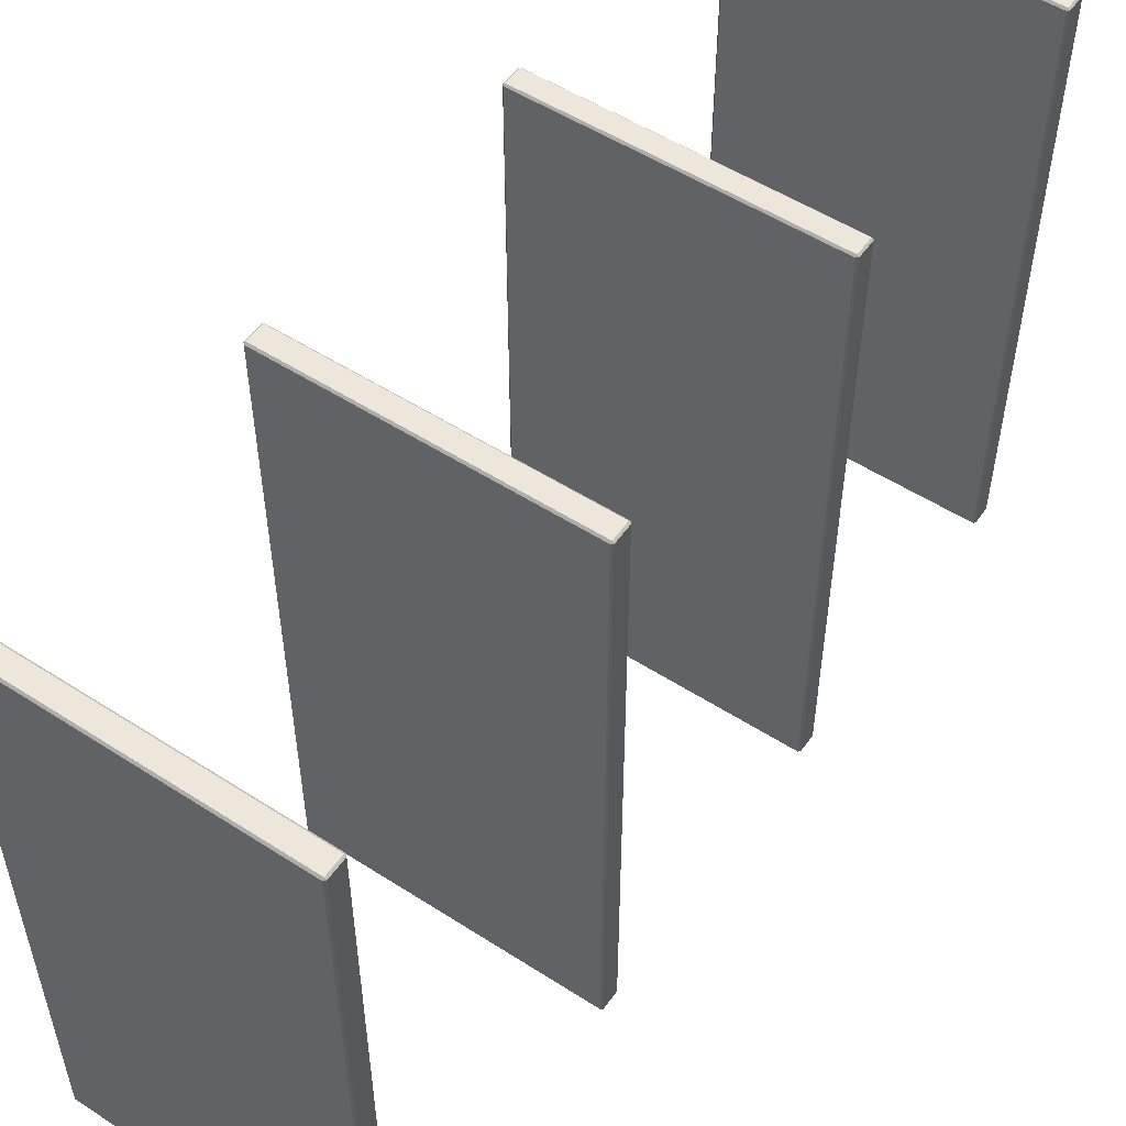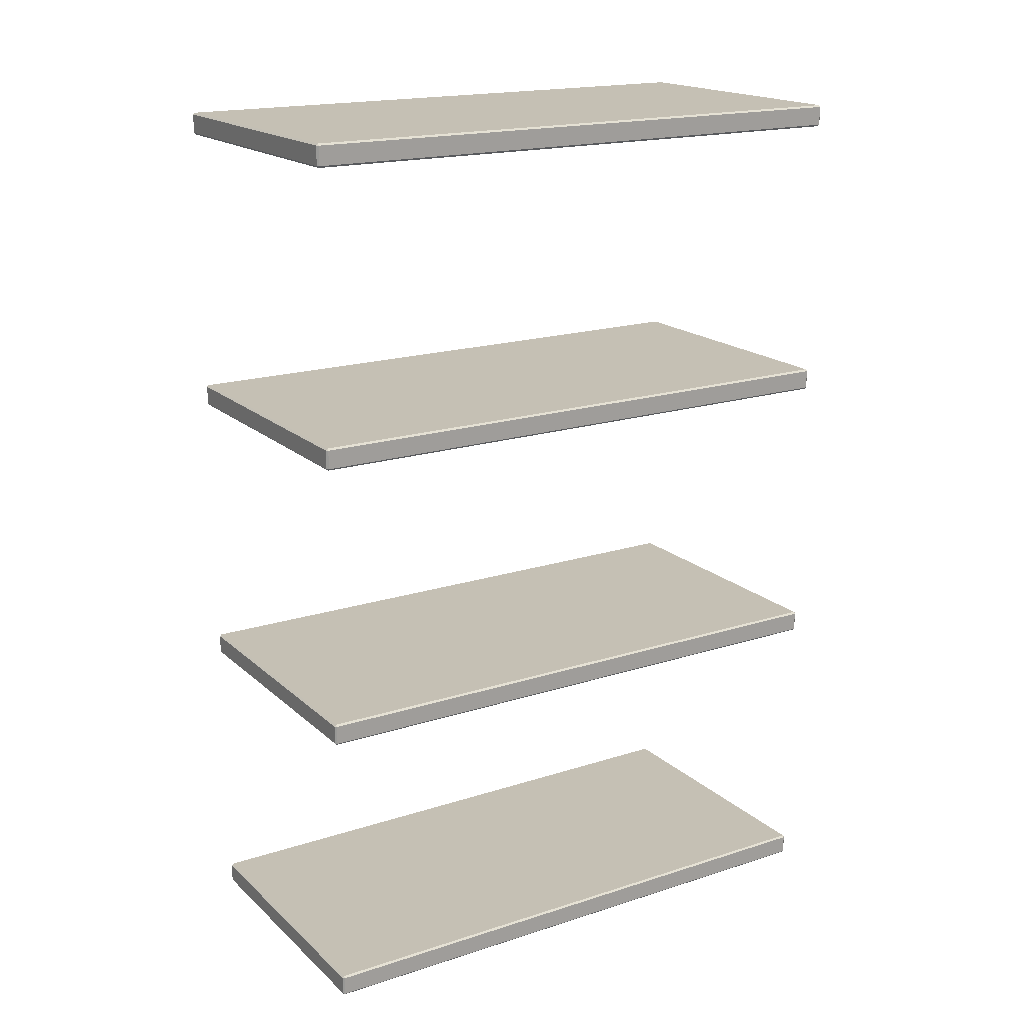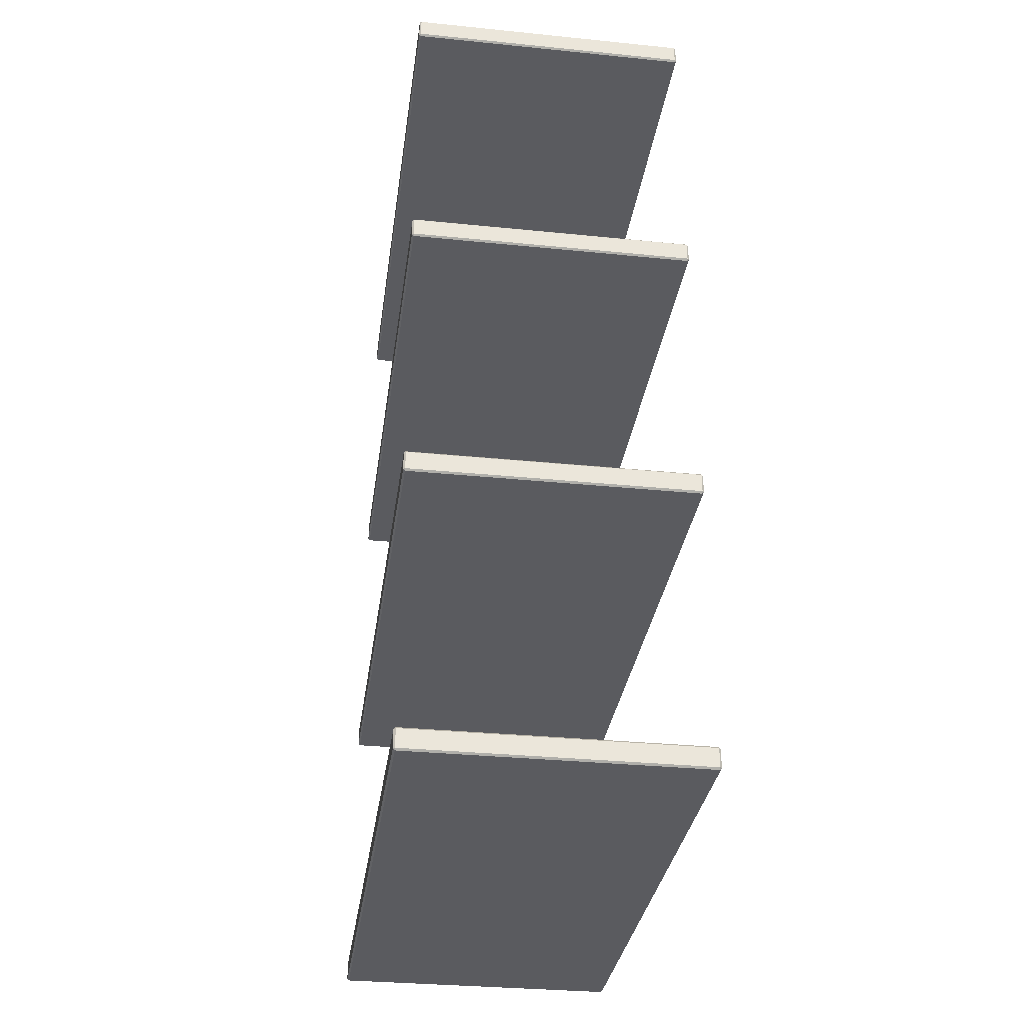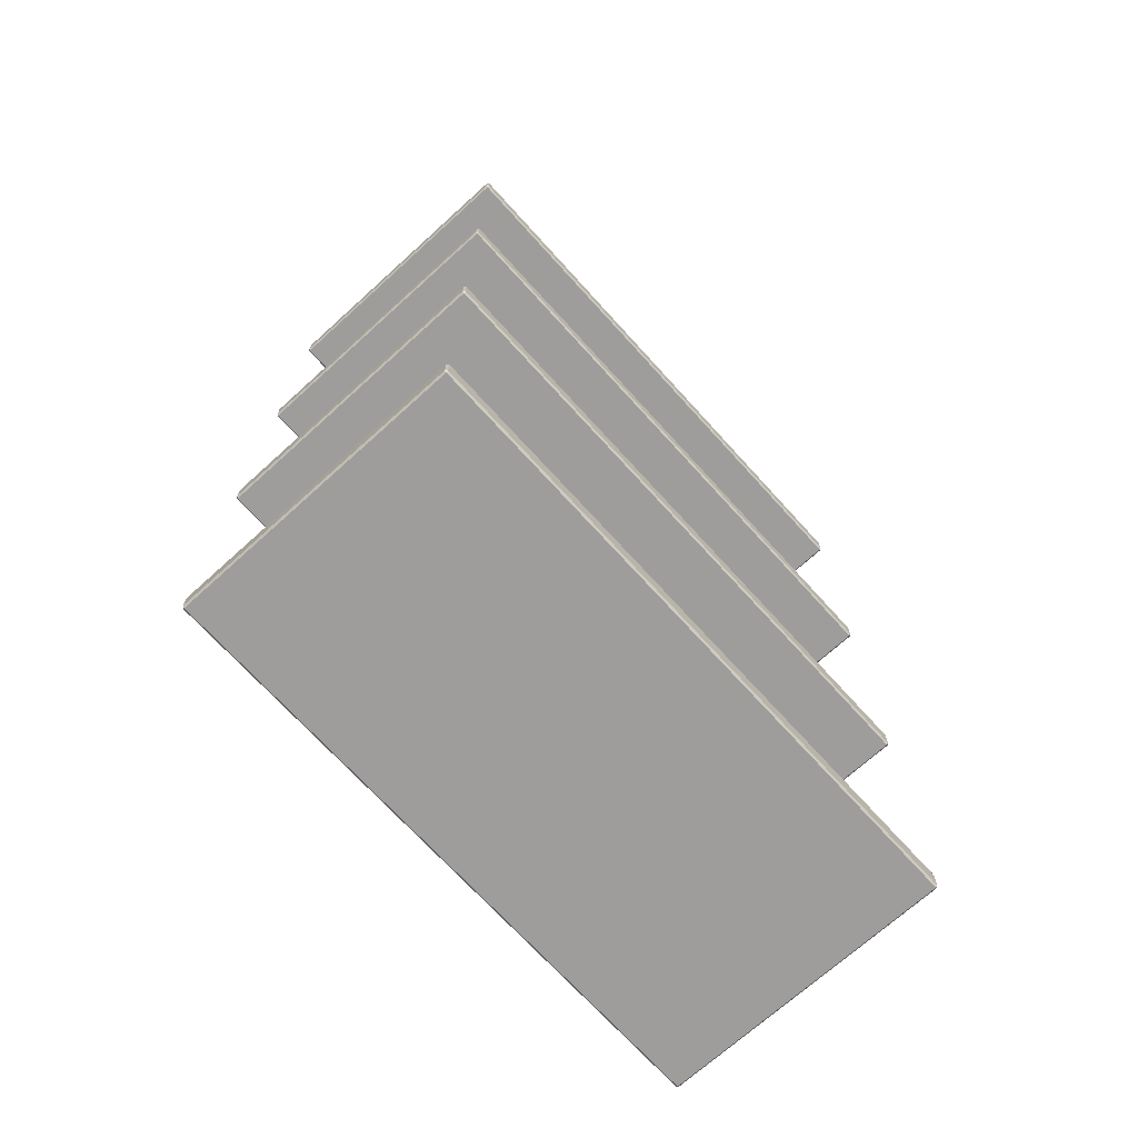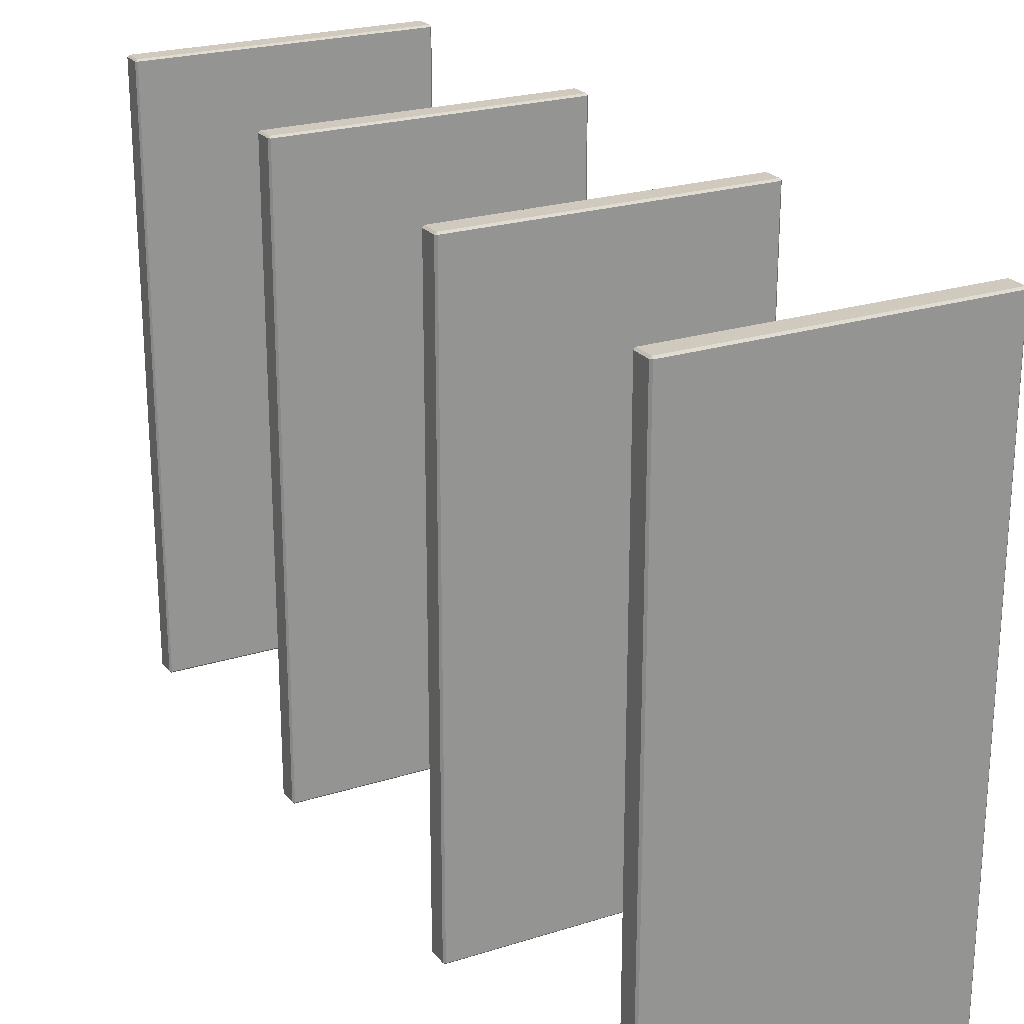
<metadata>
{"format":"obj","ext":"obj","renderer":"f3d","projection":"perspective","resolution":1024,"background":"white","views":[{"elev":53.0,"azim":-145.4,"up":"+Z"},{"elev":18.3,"azim":58.2,"up":"+Y"},{"elev":-32.8,"azim":172.1,"up":"+Y"},{"elev":-70.6,"azim":42.2,"up":"+Y"},{"elev":23.1,"azim":151.7,"up":"+Z"}]}
</metadata>
<code>
o WhitePaint_0007
v -2.156 0.9312 4.209
v -2.156 0.9312 3.657
v -2.422 0.9312 3.657
v -2.422 0.9312 4.209
v -2.423 0.9122 4.209
v -2.423 0.9295 4.209
v -2.423 0.9295 3.657
v -2.423 0.9122 3.657
v -2.156 0.9105 3.657
v -2.156 0.9105 4.209
v -2.422 0.9105 4.209
v -2.422 0.9105 3.657
v -2.154 0.9295 3.657
v -2.154 0.9295 4.209
v -2.154 0.9122 4.209
v -2.154 0.9122 3.657
v -2.156 0.9122 4.21
v -2.156 0.9295 4.21
v -2.422 0.9295 4.21
v -2.422 0.9122 4.21
v -2.154 0.9295 3.657
v -2.156 0.9295 3.655
v -2.156 0.9312 3.657
v -2.154 0.9122 3.657
v -2.156 0.9105 3.657
v -2.156 0.9122 3.655
v -2.156 0.9122 4.21
v -2.156 0.9105 4.209
v -2.154 0.9122 4.209
v -2.154 0.9295 4.209
v -2.156 0.9312 4.209
v -2.156 0.9295 4.21
v -2.422 0.9295 4.21
v -2.422 0.9312 4.209
v -2.423 0.9295 4.209
v -2.422 0.9122 4.21
v -2.423 0.9122 4.209
v -2.422 0.9105 4.209
v -2.422 0.9122 3.655
v -2.422 0.9105 3.657
v -2.423 0.9122 3.657
v -2.422 0.9312 3.657
v -2.422 0.9295 3.655
v -2.423 0.9295 3.657
v -2.154 0.9122 3.657
v -2.154 0.9122 4.209
v -2.156 0.9105 4.209
v -2.156 0.9105 3.657
v -2.154 0.9295 3.657
v -2.154 0.9122 3.657
v -2.156 0.9122 3.655
v -2.156 0.9295 3.655
v -2.156 0.9312 3.657
v -2.156 0.9312 4.209
v -2.154 0.9295 4.209
v -2.154 0.9295 3.657
v -2.154 0.9122 4.209
v -2.154 0.9295 4.209
v -2.156 0.9295 4.21
v -2.156 0.9122 4.21
v -2.156 0.9312 4.209
v -2.422 0.9312 4.209
v -2.422 0.9295 4.21
v -2.156 0.9295 4.21
v -2.423 0.9295 4.209
v -2.423 0.9122 4.209
v -2.422 0.9122 4.21
v -2.422 0.9295 4.21
v -2.156 0.9122 4.21
v -2.422 0.9122 4.21
v -2.422 0.9105 4.209
v -2.156 0.9105 4.209
v -2.156 0.9295 3.655
v -2.422 0.9295 3.655
v -2.422 0.9312 3.657
v -2.156 0.9312 3.657
v -2.422 0.9312 4.209
v -2.422 0.9312 3.657
v -2.423 0.9295 3.657
v -2.423 0.9295 4.209
v -2.156 0.9105 3.657
v -2.422 0.9105 3.657
v -2.422 0.9122 3.655
v -2.156 0.9122 3.655
v -2.423 0.9122 3.657
v -2.423 0.9295 3.657
v -2.422 0.9295 3.655
v -2.422 0.9122 3.655
v -2.423 0.9122 4.209
v -2.423 0.9122 3.657
v -2.422 0.9105 3.657
v -2.422 0.9105 4.209
v -2.156 0.9295 3.655
v -2.156 0.9122 3.655
v -2.422 0.9122 3.655
v -2.422 0.9295 3.655
v -2.156 0.6618 4.209
v -2.156 0.6618 3.657
v -2.422 0.6618 3.657
v -2.422 0.6618 4.209
v -2.423 0.6428 4.209
v -2.423 0.6601 4.209
v -2.423 0.6601 3.657
v -2.423 0.6428 3.657
v -2.156 0.6411 3.657
v -2.156 0.6411 4.209
v -2.422 0.6411 4.209
v -2.422 0.6411 3.657
v -2.154 0.6601 3.657
v -2.154 0.6601 4.209
v -2.154 0.6428 4.209
v -2.154 0.6428 3.657
v -2.156 0.6428 4.21
v -2.156 0.6601 4.21
v -2.422 0.6601 4.21
v -2.422 0.6428 4.21
v -2.154 0.6601 3.657
v -2.156 0.6601 3.655
v -2.156 0.6618 3.657
v -2.154 0.6428 3.657
v -2.156 0.6411 3.657
v -2.156 0.6428 3.655
v -2.156 0.6428 4.21
v -2.156 0.6411 4.209
v -2.154 0.6428 4.209
v -2.154 0.6601 4.209
v -2.156 0.6618 4.209
v -2.156 0.6601 4.21
v -2.422 0.6601 4.21
v -2.422 0.6618 4.209
v -2.423 0.6601 4.209
v -2.422 0.6428 4.21
v -2.423 0.6428 4.209
v -2.422 0.6411 4.209
v -2.422 0.6428 3.655
v -2.422 0.6411 3.657
v -2.423 0.6428 3.657
v -2.422 0.6618 3.657
v -2.422 0.6601 3.655
v -2.423 0.6601 3.657
v -2.154 0.6428 3.657
v -2.154 0.6428 4.209
v -2.156 0.6411 4.209
v -2.156 0.6411 3.657
v -2.154 0.6601 3.657
v -2.154 0.6428 3.657
v -2.156 0.6428 3.655
v -2.156 0.6601 3.655
v -2.156 0.6618 3.657
v -2.156 0.6618 4.209
v -2.154 0.6601 4.209
v -2.154 0.6601 3.657
v -2.154 0.6428 4.209
v -2.154 0.6601 4.209
v -2.156 0.6601 4.21
v -2.156 0.6428 4.21
v -2.156 0.6618 4.209
v -2.422 0.6618 4.209
v -2.422 0.6601 4.21
v -2.156 0.6601 4.21
v -2.423 0.6601 4.209
v -2.423 0.6428 4.209
v -2.422 0.6428 4.21
v -2.422 0.6601 4.21
v -2.156 0.6428 4.21
v -2.422 0.6428 4.21
v -2.422 0.6411 4.209
v -2.156 0.6411 4.209
v -2.156 0.6601 3.655
v -2.422 0.6601 3.655
v -2.422 0.6618 3.657
v -2.156 0.6618 3.657
v -2.422 0.6618 4.209
v -2.422 0.6618 3.657
v -2.423 0.6601 3.657
v -2.423 0.6601 4.209
v -2.156 0.6411 3.657
v -2.422 0.6411 3.657
v -2.422 0.6428 3.655
v -2.156 0.6428 3.655
v -2.423 0.6428 3.657
v -2.423 0.6601 3.657
v -2.422 0.6601 3.655
v -2.422 0.6428 3.655
v -2.423 0.6428 4.209
v -2.423 0.6428 3.657
v -2.422 0.6411 3.657
v -2.422 0.6411 4.209
v -2.156 0.6601 3.655
v -2.156 0.6428 3.655
v -2.422 0.6428 3.655
v -2.422 0.6601 3.655
v -2.156 0.3924 4.209
v -2.156 0.3924 3.657
v -2.422 0.3924 3.657
v -2.422 0.3924 4.209
v -2.423 0.3734 4.209
v -2.423 0.3907 4.209
v -2.423 0.3907 3.657
v -2.423 0.3734 3.657
v -2.156 0.3718 3.657
v -2.156 0.3718 4.209
v -2.422 0.3718 4.209
v -2.422 0.3718 3.657
v -2.154 0.3907 3.657
v -2.154 0.3907 4.209
v -2.154 0.3734 4.209
v -2.154 0.3734 3.657
v -2.156 0.3734 4.21
v -2.156 0.3907 4.21
v -2.422 0.3907 4.21
v -2.422 0.3734 4.21
v -2.154 0.3907 3.657
v -2.156 0.3907 3.655
v -2.156 0.3924 3.657
v -2.154 0.3734 3.657
v -2.156 0.3718 3.657
v -2.156 0.3734 3.655
v -2.156 0.3734 4.21
v -2.156 0.3718 4.209
v -2.154 0.3734 4.209
v -2.154 0.3907 4.209
v -2.156 0.3924 4.209
v -2.156 0.3907 4.21
v -2.422 0.3907 4.21
v -2.422 0.3924 4.209
v -2.423 0.3907 4.209
v -2.422 0.3734 4.21
v -2.423 0.3734 4.209
v -2.422 0.3718 4.209
v -2.422 0.3734 3.655
v -2.422 0.3718 3.657
v -2.423 0.3734 3.657
v -2.422 0.3924 3.657
v -2.422 0.3907 3.655
v -2.423 0.3907 3.657
v -2.154 0.3734 3.657
v -2.154 0.3734 4.209
v -2.156 0.3718 4.209
v -2.156 0.3718 3.657
v -2.154 0.3907 3.657
v -2.154 0.3734 3.657
v -2.156 0.3734 3.655
v -2.156 0.3907 3.655
v -2.156 0.3924 3.657
v -2.156 0.3924 4.209
v -2.154 0.3907 4.209
v -2.154 0.3907 3.657
v -2.154 0.3734 4.209
v -2.154 0.3907 4.209
v -2.156 0.3907 4.21
v -2.156 0.3734 4.21
v -2.156 0.3924 4.209
v -2.422 0.3924 4.209
v -2.422 0.3907 4.21
v -2.156 0.3907 4.21
v -2.423 0.3907 4.209
v -2.423 0.3734 4.209
v -2.422 0.3734 4.21
v -2.422 0.3907 4.21
v -2.156 0.3734 4.21
v -2.422 0.3734 4.21
v -2.422 0.3718 4.209
v -2.156 0.3718 4.209
v -2.156 0.3907 3.655
v -2.422 0.3907 3.655
v -2.422 0.3924 3.657
v -2.156 0.3924 3.657
v -2.422 0.3924 4.209
v -2.422 0.3924 3.657
v -2.423 0.3907 3.657
v -2.423 0.3907 4.209
v -2.156 0.3718 3.657
v -2.422 0.3718 3.657
v -2.422 0.3734 3.655
v -2.156 0.3734 3.655
v -2.423 0.3734 3.657
v -2.423 0.3907 3.657
v -2.422 0.3907 3.655
v -2.422 0.3734 3.655
v -2.423 0.3734 4.209
v -2.423 0.3734 3.657
v -2.422 0.3718 3.657
v -2.422 0.3718 4.209
v -2.156 0.3907 3.655
v -2.156 0.3734 3.655
v -2.422 0.3734 3.655
v -2.422 0.3907 3.655
v -2.156 0.123 4.209
v -2.156 0.123 3.657
v -2.422 0.123 3.657
v -2.422 0.123 4.209
v -2.423 0.104 4.209
v -2.423 0.1214 4.209
v -2.423 0.1214 3.657
v -2.423 0.104 3.657
v -2.156 0.1024 3.657
v -2.156 0.1024 4.209
v -2.422 0.1024 4.209
v -2.422 0.1024 3.657
v -2.154 0.1214 3.657
v -2.154 0.1214 4.209
v -2.154 0.104 4.209
v -2.154 0.104 3.657
v -2.156 0.104 4.21
v -2.156 0.1214 4.21
v -2.422 0.1214 4.21
v -2.422 0.104 4.21
v -2.154 0.1214 3.657
v -2.156 0.1214 3.655
v -2.156 0.123 3.657
v -2.154 0.104 3.657
v -2.156 0.1024 3.657
v -2.156 0.104 3.655
v -2.156 0.104 4.21
v -2.156 0.1024 4.209
v -2.154 0.104 4.209
v -2.154 0.1214 4.209
v -2.156 0.123 4.209
v -2.156 0.1214 4.21
v -2.422 0.1214 4.21
v -2.422 0.123 4.209
v -2.423 0.1214 4.209
v -2.422 0.104 4.21
v -2.423 0.104 4.209
v -2.422 0.1024 4.209
v -2.422 0.104 3.655
v -2.422 0.1024 3.657
v -2.423 0.104 3.657
v -2.422 0.123 3.657
v -2.422 0.1214 3.655
v -2.423 0.1214 3.657
v -2.154 0.104 3.657
v -2.154 0.104 4.209
v -2.156 0.1024 4.209
v -2.156 0.1024 3.657
v -2.154 0.1214 3.657
v -2.154 0.104 3.657
v -2.156 0.104 3.655
v -2.156 0.1214 3.655
v -2.156 0.123 3.657
v -2.156 0.123 4.209
v -2.154 0.1214 4.209
v -2.154 0.1214 3.657
v -2.154 0.104 4.209
v -2.154 0.1214 4.209
v -2.156 0.1214 4.21
v -2.156 0.104 4.21
v -2.156 0.123 4.209
v -2.422 0.123 4.209
v -2.422 0.1214 4.21
v -2.156 0.1214 4.21
v -2.423 0.1214 4.209
v -2.423 0.104 4.209
v -2.422 0.104 4.21
v -2.422 0.1214 4.21
v -2.156 0.104 4.21
v -2.422 0.104 4.21
v -2.422 0.1024 4.209
v -2.156 0.1024 4.209
v -2.156 0.1214 3.655
v -2.422 0.1214 3.655
v -2.422 0.123 3.657
v -2.156 0.123 3.657
v -2.422 0.123 4.209
v -2.422 0.123 3.657
v -2.423 0.1214 3.657
v -2.423 0.1214 4.209
v -2.156 0.1024 3.657
v -2.422 0.1024 3.657
v -2.422 0.104 3.655
v -2.156 0.104 3.655
v -2.423 0.104 3.657
v -2.423 0.1214 3.657
v -2.422 0.1214 3.655
v -2.422 0.104 3.655
v -2.423 0.104 4.209
v -2.423 0.104 3.657
v -2.422 0.1024 3.657
v -2.422 0.1024 4.209
v -2.156 0.1214 3.655
v -2.156 0.104 3.655
v -2.422 0.104 3.655
v -2.422 0.1214 3.655
f 1 2 3
f 1 3 4
f 5 6 7
f 5 7 8
f 9 10 11
f 9 11 12
f 13 14 15
f 13 15 16
f 17 18 19
f 17 19 20
f 21 22 23
f 24 25 26
f 27 28 29
f 30 31 32
f 33 34 35
f 36 37 38
f 39 40 41
f 42 43 44
f 45 46 47
f 45 47 48
f 49 50 51
f 49 51 52
f 53 54 55
f 53 55 56
f 57 58 59
f 57 59 60
f 61 62 63
f 61 63 64
f 65 66 67
f 65 67 68
f 69 70 71
f 69 71 72
f 73 74 75
f 73 75 76
f 77 78 79
f 77 79 80
f 81 82 83
f 81 83 84
f 85 86 87
f 85 87 88
f 89 90 91
f 89 91 92
f 93 94 95
f 93 95 96
f 97 98 99
f 97 99 100
f 101 102 103
f 101 103 104
f 105 106 107
f 105 107 108
f 109 110 111
f 109 111 112
f 113 114 115
f 113 115 116
f 117 118 119
f 120 121 122
f 123 124 125
f 126 127 128
f 129 130 131
f 132 133 134
f 135 136 137
f 138 139 140
f 141 142 143
f 141 143 144
f 145 146 147
f 145 147 148
f 149 150 151
f 149 151 152
f 153 154 155
f 153 155 156
f 157 158 159
f 157 159 160
f 161 162 163
f 161 163 164
f 165 166 167
f 165 167 168
f 169 170 171
f 169 171 172
f 173 174 175
f 173 175 176
f 177 178 179
f 177 179 180
f 181 182 183
f 181 183 184
f 185 186 187
f 185 187 188
f 189 190 191
f 189 191 192
f 193 194 195
f 193 195 196
f 197 198 199
f 197 199 200
f 201 202 203
f 201 203 204
f 205 206 207
f 205 207 208
f 209 210 211
f 209 211 212
f 213 214 215
f 216 217 218
f 219 220 221
f 222 223 224
f 225 226 227
f 228 229 230
f 231 232 233
f 234 235 236
f 237 238 239
f 237 239 240
f 241 242 243
f 241 243 244
f 245 246 247
f 245 247 248
f 249 250 251
f 249 251 252
f 253 254 255
f 253 255 256
f 257 258 259
f 257 259 260
f 261 262 263
f 261 263 264
f 265 266 267
f 265 267 268
f 269 270 271
f 269 271 272
f 273 274 275
f 273 275 276
f 277 278 279
f 277 279 280
f 281 282 283
f 281 283 284
f 285 286 287
f 285 287 288
f 289 290 291
f 289 291 292
f 293 294 295
f 293 295 296
f 297 298 299
f 297 299 300
f 301 302 303
f 301 303 304
f 305 306 307
f 305 307 308
f 309 310 311
f 312 313 314
f 315 316 317
f 318 319 320
f 321 322 323
f 324 325 326
f 327 328 329
f 330 331 332
f 333 334 335
f 333 335 336
f 337 338 339
f 337 339 340
f 341 342 343
f 341 343 344
f 345 346 347
f 345 347 348
f 349 350 351
f 349 351 352
f 353 354 355
f 353 355 356
f 357 358 359
f 357 359 360
f 361 362 363
f 361 363 364
f 365 366 367
f 365 367 368
f 369 370 371
f 369 371 372
f 373 374 375
f 373 375 376
f 377 378 379
f 377 379 380
f 381 382 383
f 381 383 384

</code>
